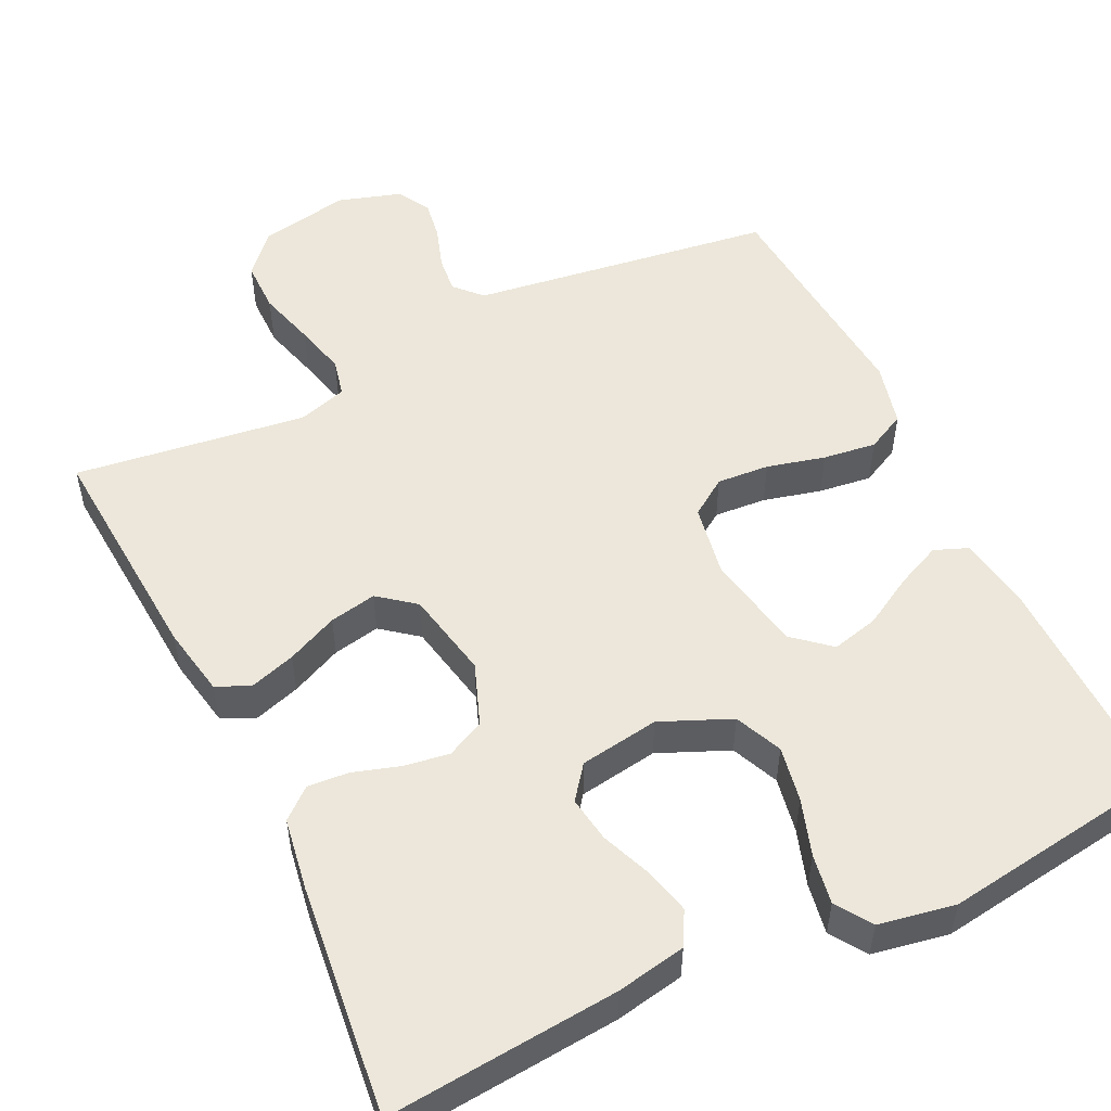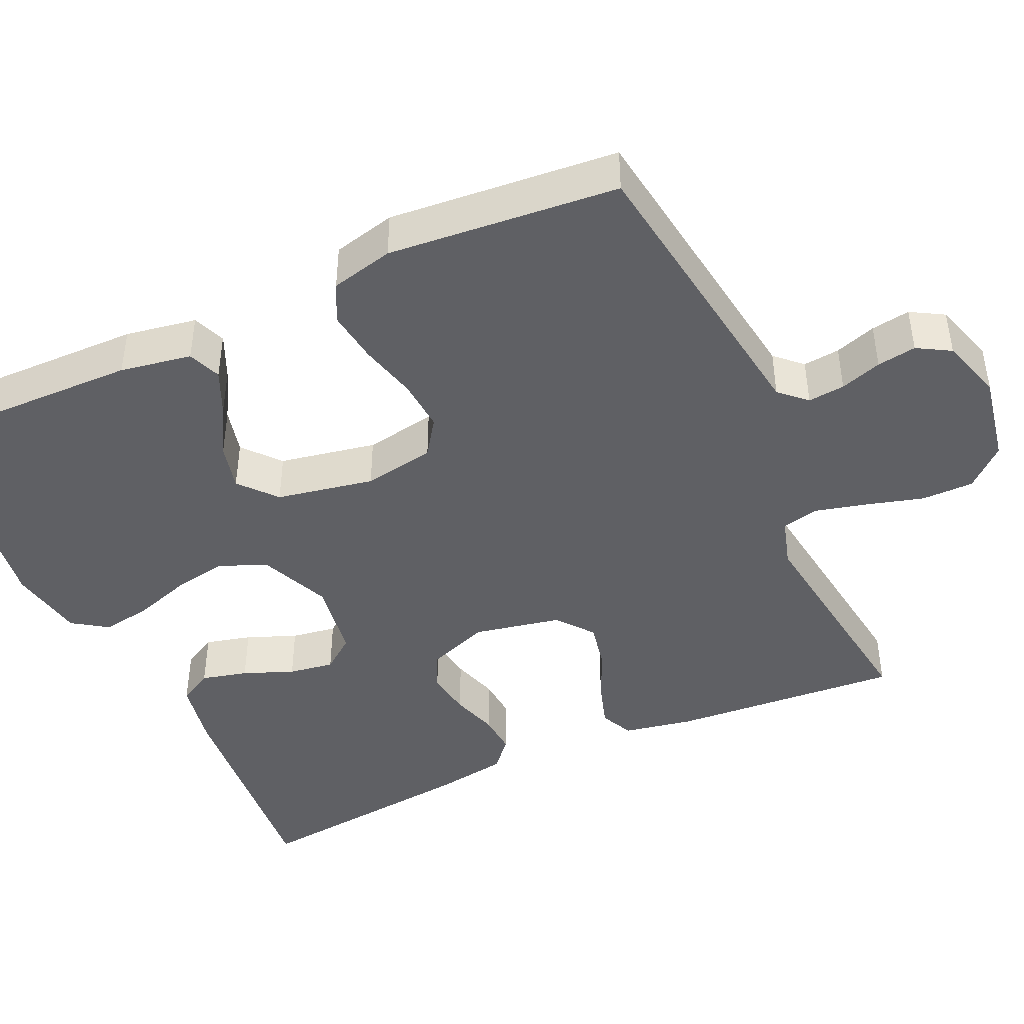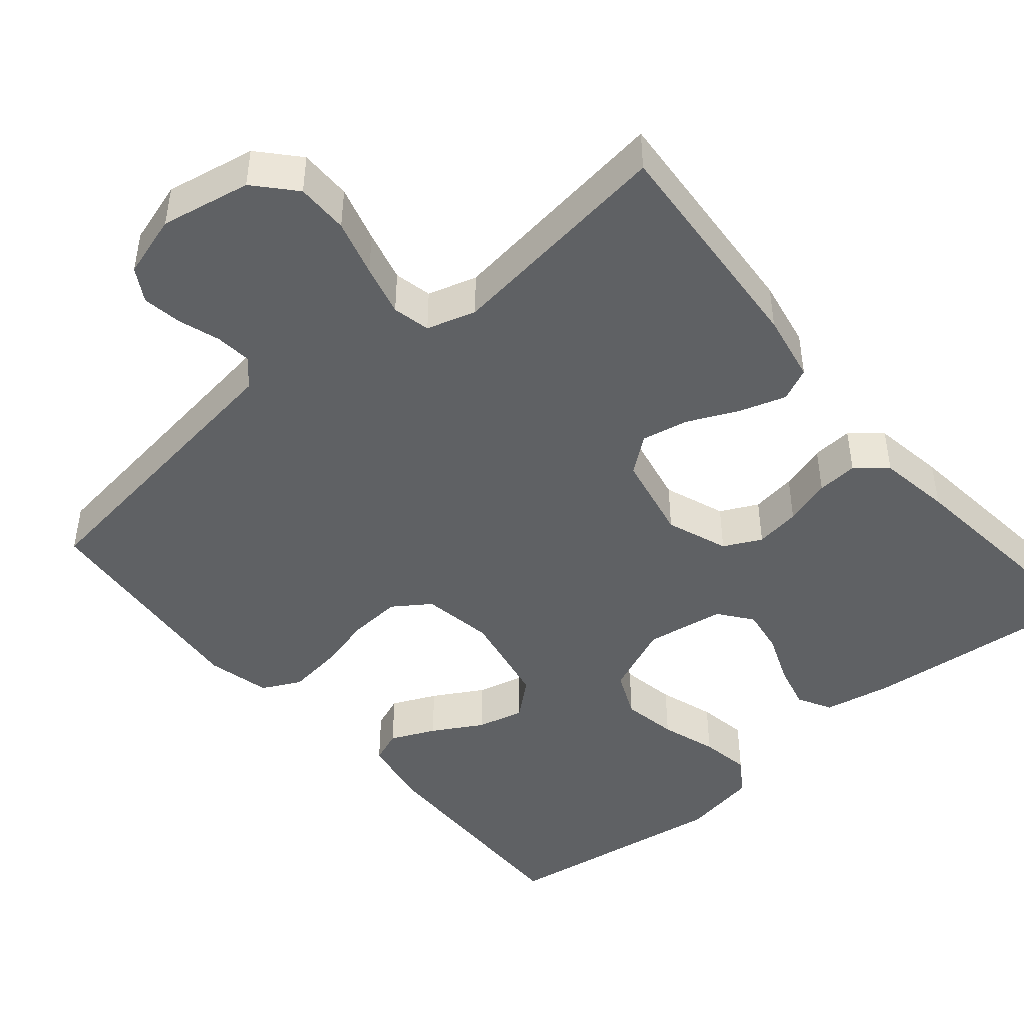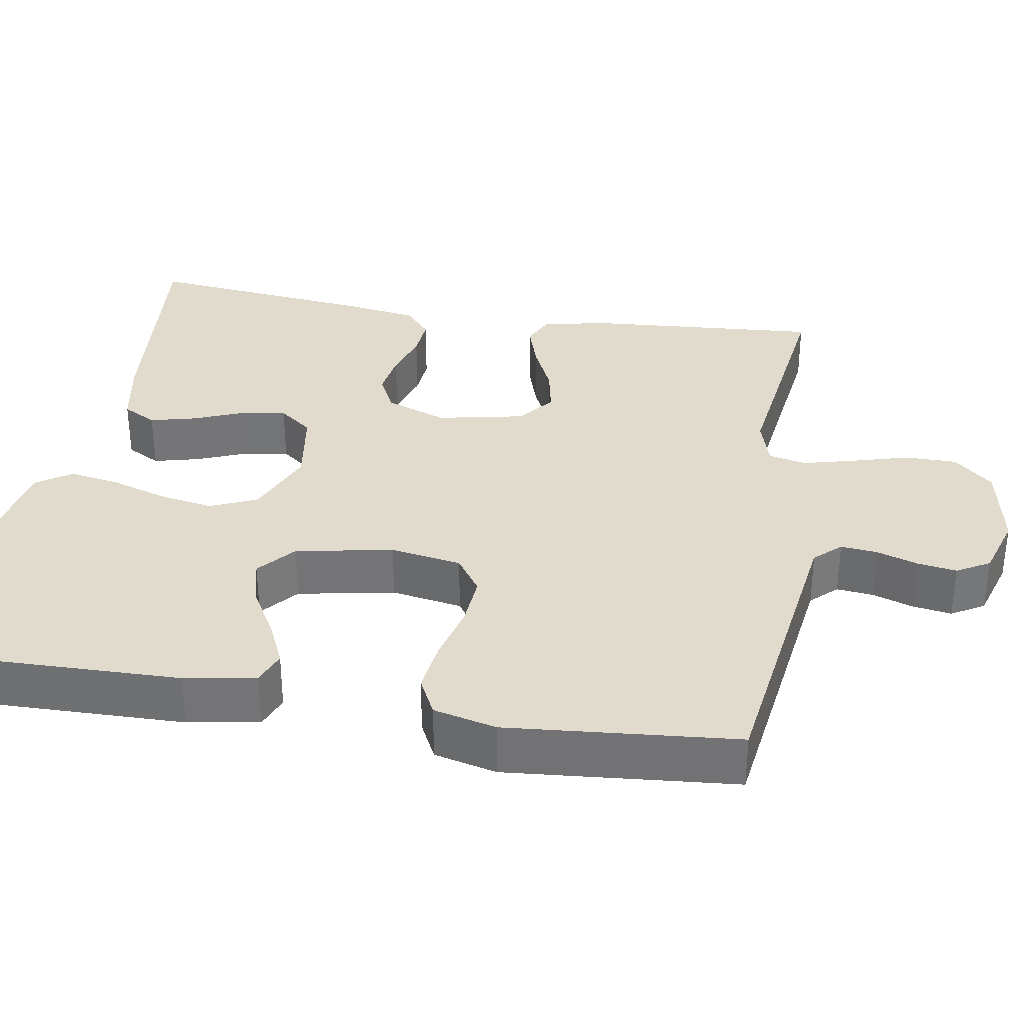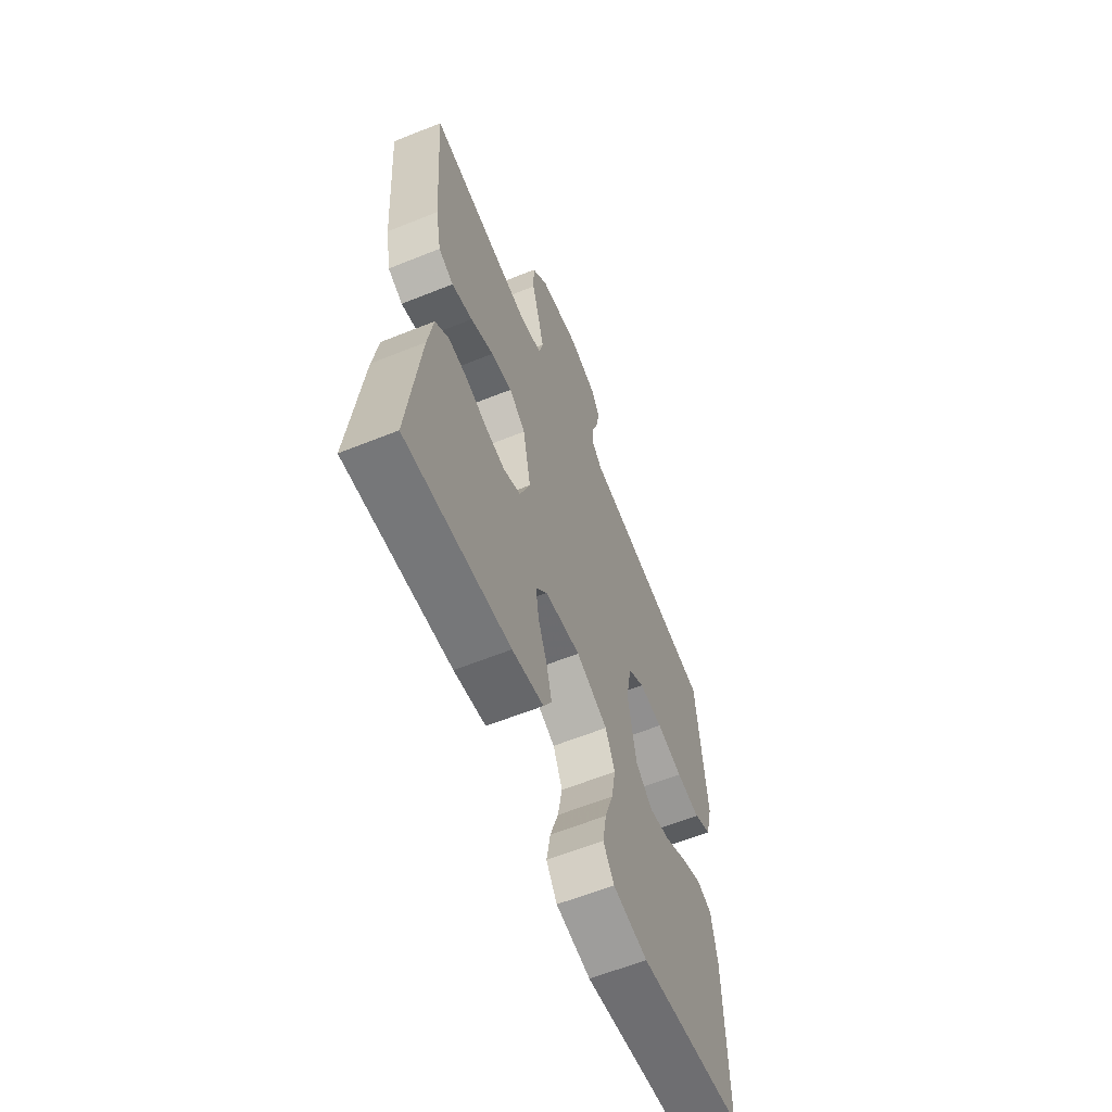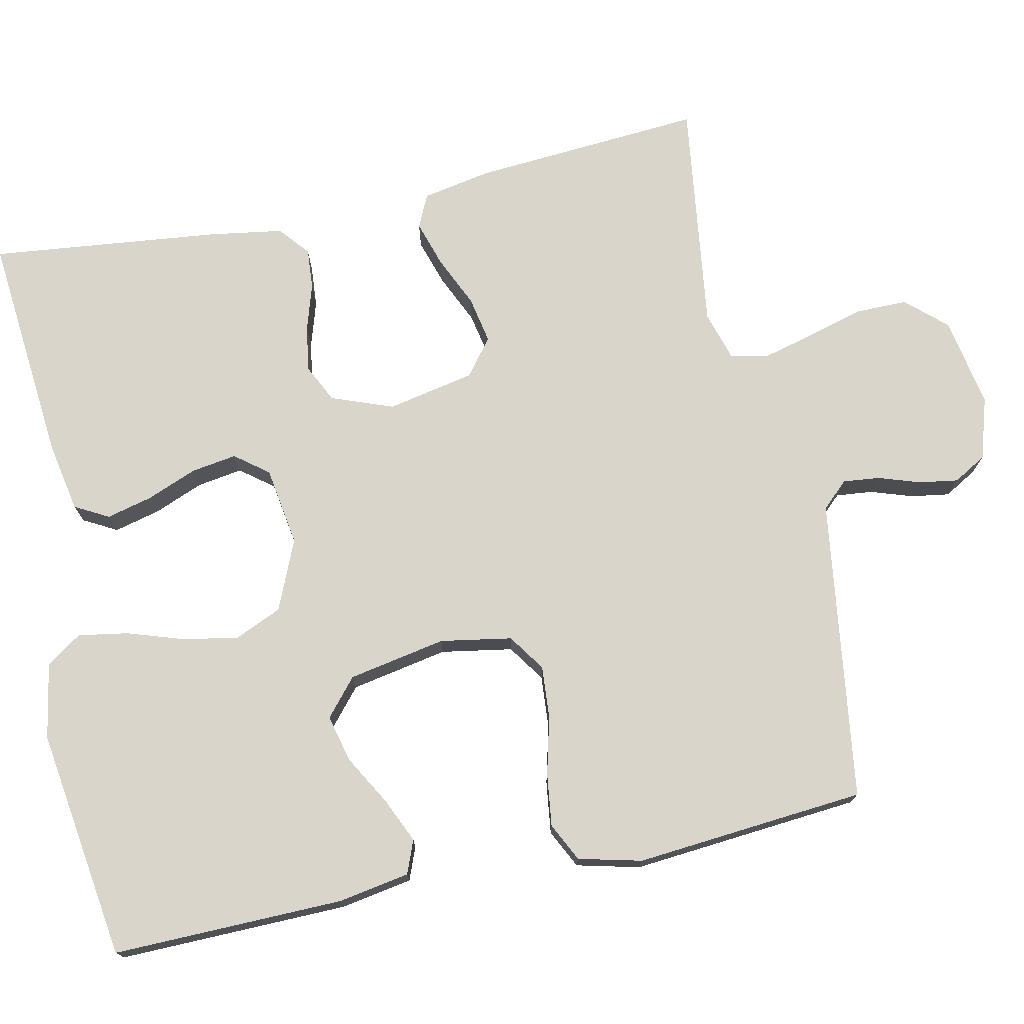
<metadata>
{"format":"obj","ext":"obj","renderer":"f3d","projection":"perspective","resolution":1024,"background":"white","views":[{"elev":52.8,"azim":154.3,"up":"+Y"},{"elev":-44.0,"azim":-65.4,"up":"+Y"},{"elev":-45.8,"azim":40.0,"up":"+Y"},{"elev":33.8,"azim":-80.6,"up":"+Y"},{"elev":-61.7,"azim":112.2,"up":"+Z"},{"elev":74.5,"azim":-102.0,"up":"+Y"}]}
</metadata>
<code>
v 0.5 0.07 0.5
v 0.478 0.07 0.2
v 0.461 0.07 0.11
v 0.418 0.07 0.09
v 0.358 0.07 0.109
v 0.292 0.07 0.139
v 0.231 0.07 0.151
v 0.184 0.07 0.114
v 0.161 0.07 0
v 0.191 0.07 -0.08
v 0.24 0.07 -0.104
v 0.299 0.07 -0.095
v 0.36 0.07 -0.076
v 0.413 0.07 -0.072
v 0.452 0.07 -0.105
v 0.467 0.07 -0.2
v 0.5 0.07 -0.5
v 0.2 0.07 -0.473
v 0.11 0.07 -0.456
v 0.086 0.07 -0.412
v 0.101 0.07 -0.352
v 0.127 0.07 -0.287
v 0.136 0.07 -0.228
v 0.103 0.07 -0.185
v 0 0.07 -0.169
v -0.091 0.07 -0.208
v -0.118 0.07 -0.269
v -0.105 0.07 -0.341
v -0.081 0.07 -0.414
v -0.07 0.07 -0.479
v -0.101 0.07 -0.525
v -0.2 0.07 -0.543
v -0.5 0.07 -0.5
v -0.495 0.07 -0.2
v -0.479 0.07 -0.107
v -0.436 0.07 -0.09
v -0.378 0.07 -0.116
v -0.313 0.07 -0.153
v -0.252 0.07 -0.168
v -0.204 0.07 -0.127
v -0.18 0.07 0
v -0.196 0.07 0.093
v -0.244 0.07 0.126
v -0.312 0.07 0.121
v -0.387 0.07 0.102
v -0.456 0.07 0.093
v -0.506 0.07 0.118
v -0.526 0.07 0.2
v -0.5 0.07 0.5
v -0.2 0.07 0.542
v -0.107 0.07 0.555
v -0.075 0.07 0.589
v -0.08 0.07 0.637
v -0.098 0.07 0.691
v -0.106 0.07 0.742
v -0.081 0.07 0.785
v 0 0.07 0.81
v 0.117 0.07 0.788
v 0.163 0.07 0.737
v 0.163 0.07 0.669
v 0.142 0.07 0.595
v 0.125 0.07 0.528
v 0.136 0.07 0.479
v 0.2 0.07 0.46
v 0.5 0 0.5
v 0.478 0 0.2
v 0.461 0 0.11
v 0.418 0 0.09
v 0.358 0 0.109
v 0.292 0 0.139
v 0.231 0 0.151
v 0.184 0 0.114
v 0.161 0 0
v 0.191 0 -0.08
v 0.24 0 -0.104
v 0.299 0 -0.095
v 0.36 0 -0.076
v 0.413 0 -0.072
v 0.452 0 -0.105
v 0.467 0 -0.2
v 0.5 0 -0.5
v 0.2 0 -0.473
v 0.11 0 -0.456
v 0.086 0 -0.412
v 0.101 0 -0.352
v 0.127 0 -0.287
v 0.136 0 -0.228
v 0.103 0 -0.185
v 0 0 -0.169
v -0.091 0 -0.208
v -0.118 0 -0.269
v -0.105 0 -0.341
v -0.081 0 -0.414
v -0.07 0 -0.479
v -0.101 0 -0.525
v -0.2 0 -0.543
v -0.5 0 -0.5
v -0.495 0 -0.2
v -0.479 0 -0.107
v -0.436 0 -0.09
v -0.378 0 -0.116
v -0.313 0 -0.153
v -0.252 0 -0.168
v -0.204 0 -0.127
v -0.18 0 0
v -0.196 0 0.093
v -0.244 0 0.126
v -0.312 0 0.121
v -0.387 0 0.102
v -0.456 0 0.093
v -0.506 0 0.118
v -0.526 0 0.2
v -0.5 0 0.5
v -0.2 0 0.542
v -0.107 0 0.555
v -0.075 0 0.589
v -0.08 0 0.637
v -0.098 0 0.691
v -0.106 0 0.742
v -0.081 0 0.785
v 0 0 0.81
v 0.117 0 0.788
v 0.163 0 0.737
v 0.163 0 0.669
v 0.142 0 0.595
v 0.125 0 0.528
v 0.136 0 0.479
v 0.2 0 0.46
f 59 60 61
f 58 59 61
f 57 58 61
f 56 57 61
f 55 56 61
f 54 55 61
f 53 54 61
f 52 53 61 62
f 51 52 62 63
f 50 51 63
f 49 50 63
f 48 49 63
f 47 48 63
f 46 47 63
f 45 46 63
f 44 45 63
f 36 37 38
f 35 36 38
f 34 35 38
f 33 34 38
f 32 33 38
f 31 32 38
f 30 31 38
f 29 30 38
f 28 29 38
f 27 28 38 39
f 26 27 39 40
f 20 21 22
f 19 20 22
f 18 19 22
f 17 18 22
f 16 17 22
f 15 16 22
f 14 15 22
f 13 14 22
f 12 13 22
f 11 12 22 23
f 10 11 23 24
f 4 5 6
f 3 4 6
f 2 3 6
f 1 2 6
f 64 1 6
f 64 6 7
f 43 44 63 64
f 64 7 8
f 43 64 8
f 42 43 8
f 41 42 8 9
f 41 9 10
f 40 41 10
f 26 40 10
f 25 26 10
f 10 24 25
f 125 124 123
f 125 123 122
f 125 122 121
f 125 121 120
f 125 120 119
f 125 119 118
f 125 118 117
f 126 125 117 116
f 127 126 116 115
f 127 115 114
f 127 114 113
f 127 113 112
f 127 112 111
f 127 111 110
f 127 110 109
f 127 109 108
f 102 101 100
f 102 100 99
f 102 99 98
f 102 98 97
f 102 97 96
f 102 96 95
f 102 95 94
f 102 94 93
f 102 93 92
f 103 102 92 91
f 104 103 91 90
f 86 85 84
f 86 84 83
f 86 83 82
f 86 82 81
f 86 81 80
f 86 80 79
f 86 79 78
f 86 78 77
f 86 77 76
f 87 86 76 75
f 88 87 75 74
f 70 69 68
f 70 68 67
f 70 67 66
f 70 66 65
f 70 65 128
f 71 70 128
f 128 127 108 107
f 72 71 128
f 72 128 107
f 72 107 106
f 73 72 106 105
f 74 73 105
f 74 105 104
f 74 104 90
f 74 90 89
f 89 88 74
f 1 65 66 2
f 2 66 67 3
f 3 67 68 4
f 4 68 69 5
f 5 69 70 6
f 6 70 71 7
f 7 71 72 8
f 8 72 73 9
f 9 73 74 10
f 10 74 75 11
f 11 75 76 12
f 12 76 77 13
f 13 77 78 14
f 14 78 79 15
f 15 79 80 16
f 16 80 81 17
f 17 81 82 18
f 18 82 83 19
f 19 83 84 20
f 20 84 85 21
f 21 85 86 22
f 22 86 87 23
f 23 87 88 24
f 24 88 89 25
f 25 89 90 26
f 26 90 91 27
f 27 91 92 28
f 28 92 93 29
f 29 93 94 30
f 30 94 95 31
f 31 95 96 32
f 32 96 97 33
f 33 97 98 34
f 34 98 99 35
f 35 99 100 36
f 36 100 101 37
f 37 101 102 38
f 38 102 103 39
f 39 103 104 40
f 40 104 105 41
f 41 105 106 42
f 42 106 107 43
f 43 107 108 44
f 44 108 109 45
f 45 109 110 46
f 46 110 111 47
f 47 111 112 48
f 48 112 113 49
f 49 113 114 50
f 50 114 115 51
f 51 115 116 52
f 52 116 117 53
f 53 117 118 54
f 54 118 119 55
f 55 119 120 56
f 56 120 121 57
f 57 121 122 58
f 58 122 123 59
f 59 123 124 60
f 60 124 125 61
f 61 125 126 62
f 62 126 127 63
f 63 127 128 64
f 64 128 65 1

</code>
